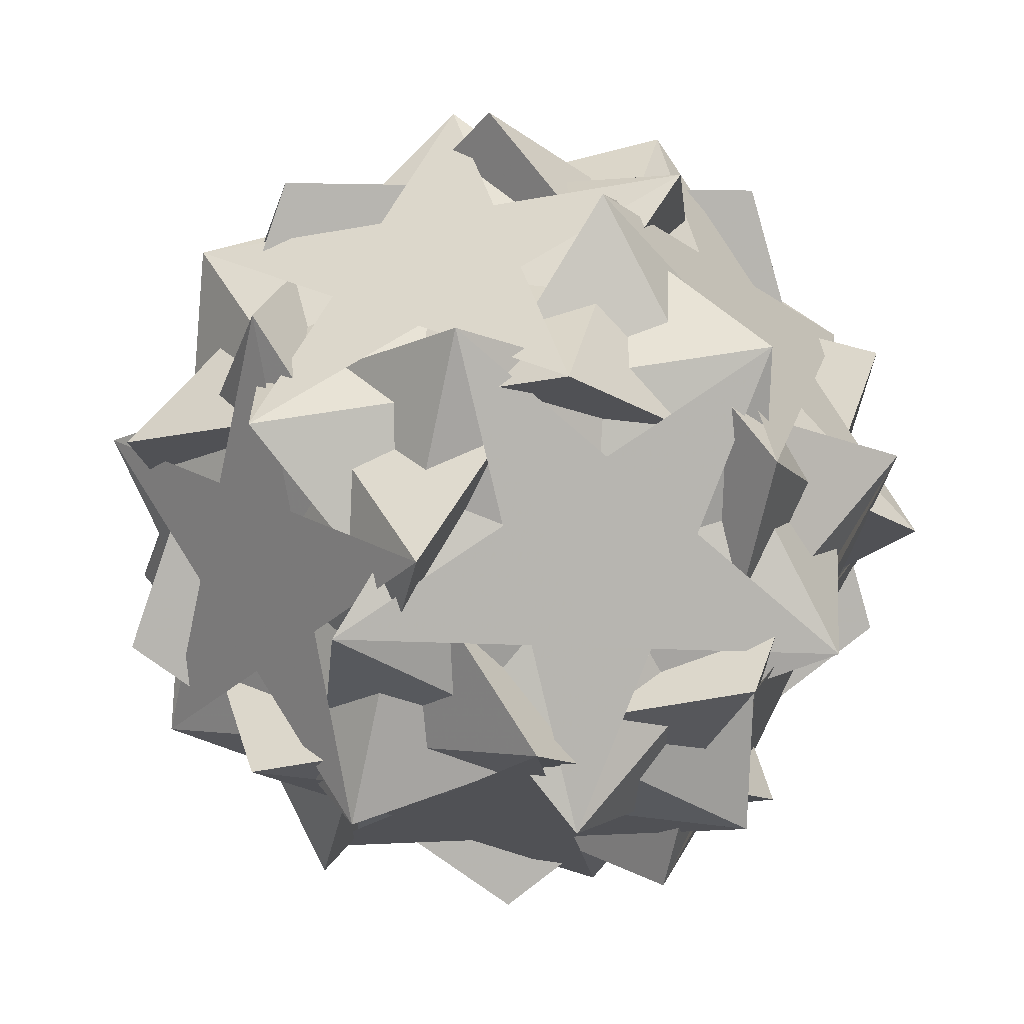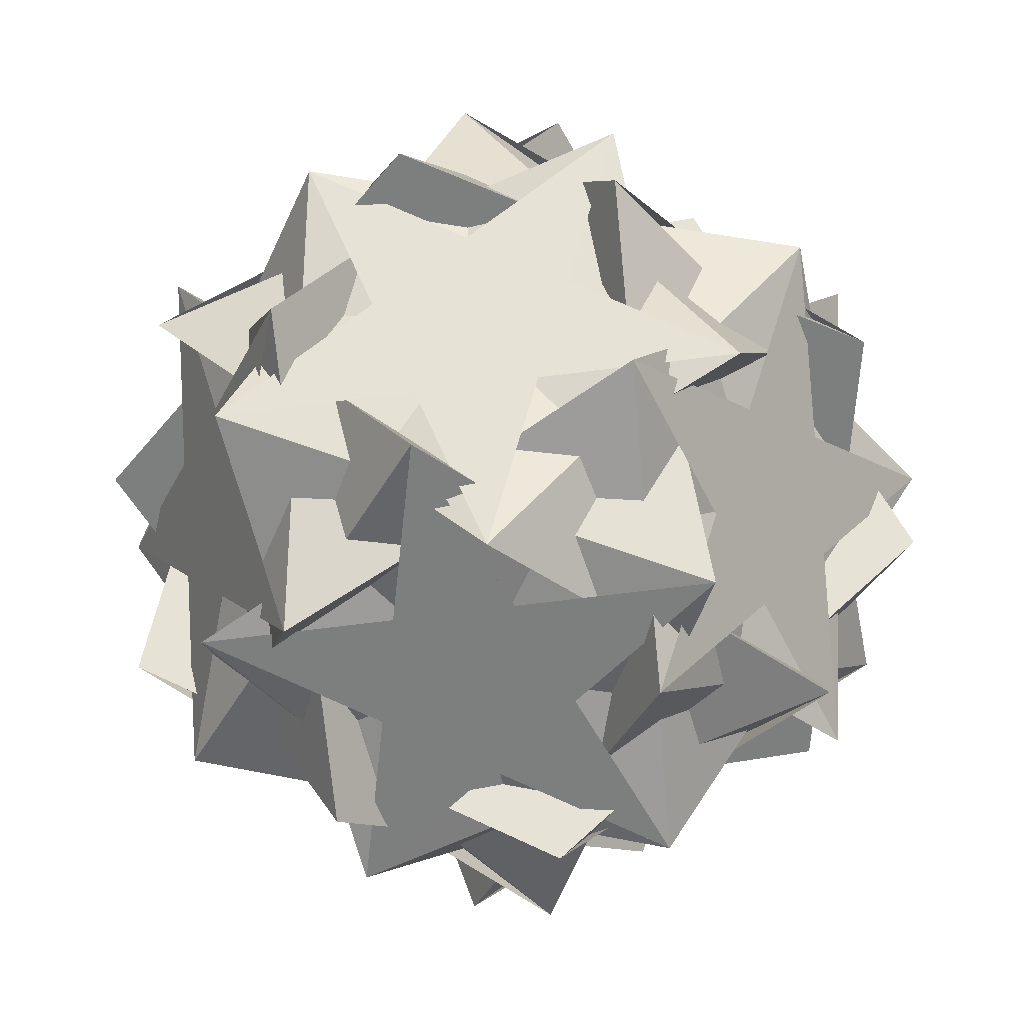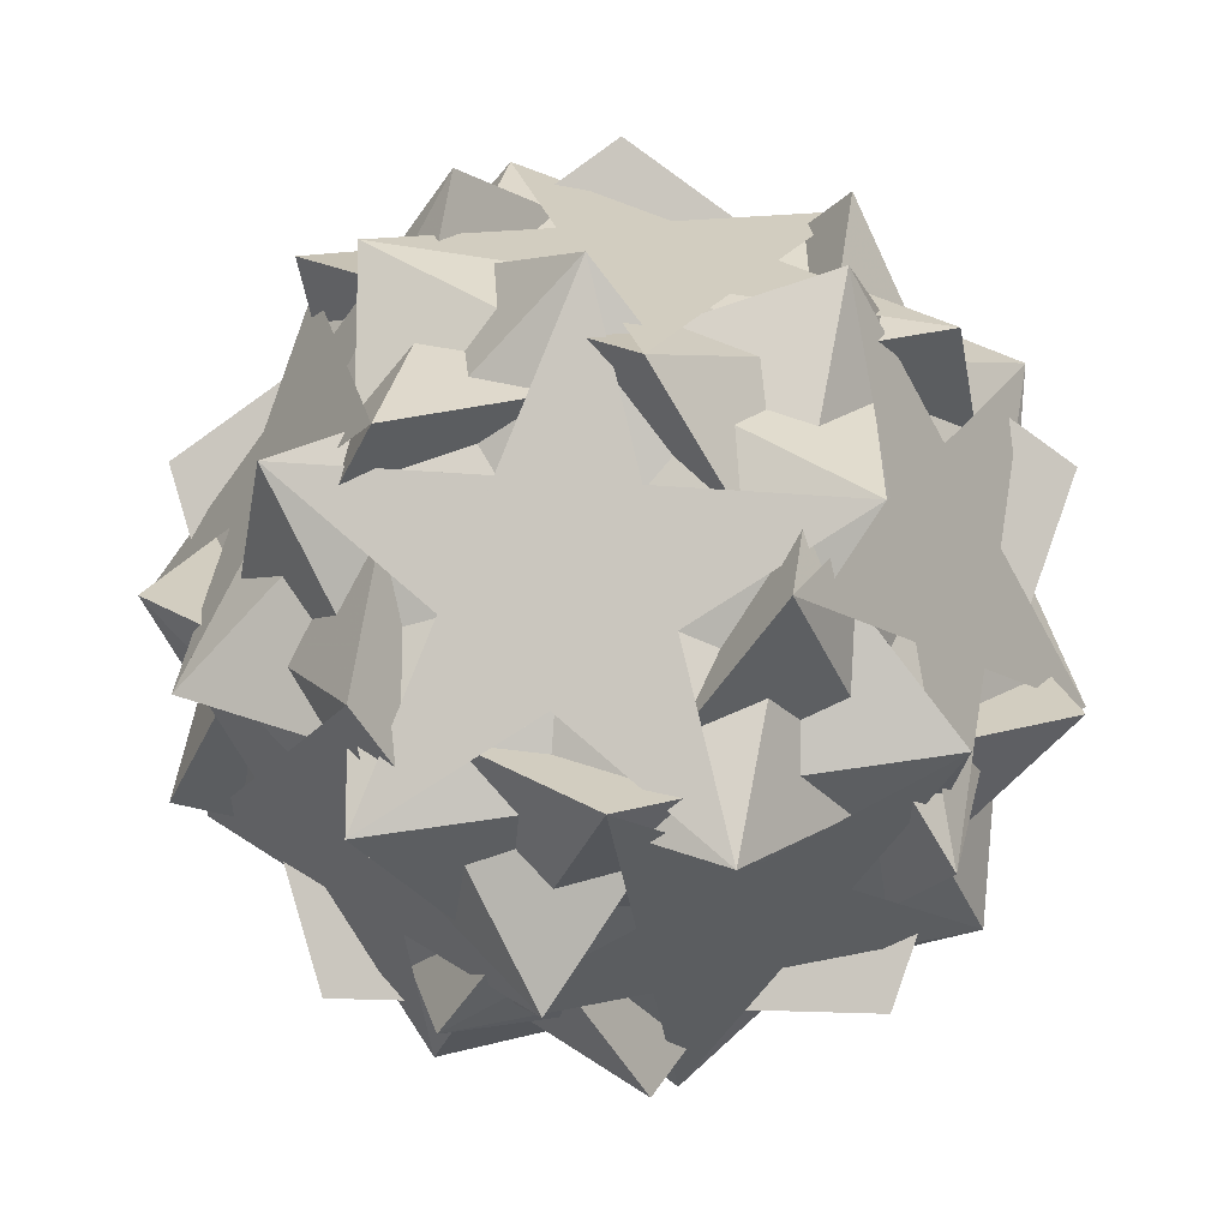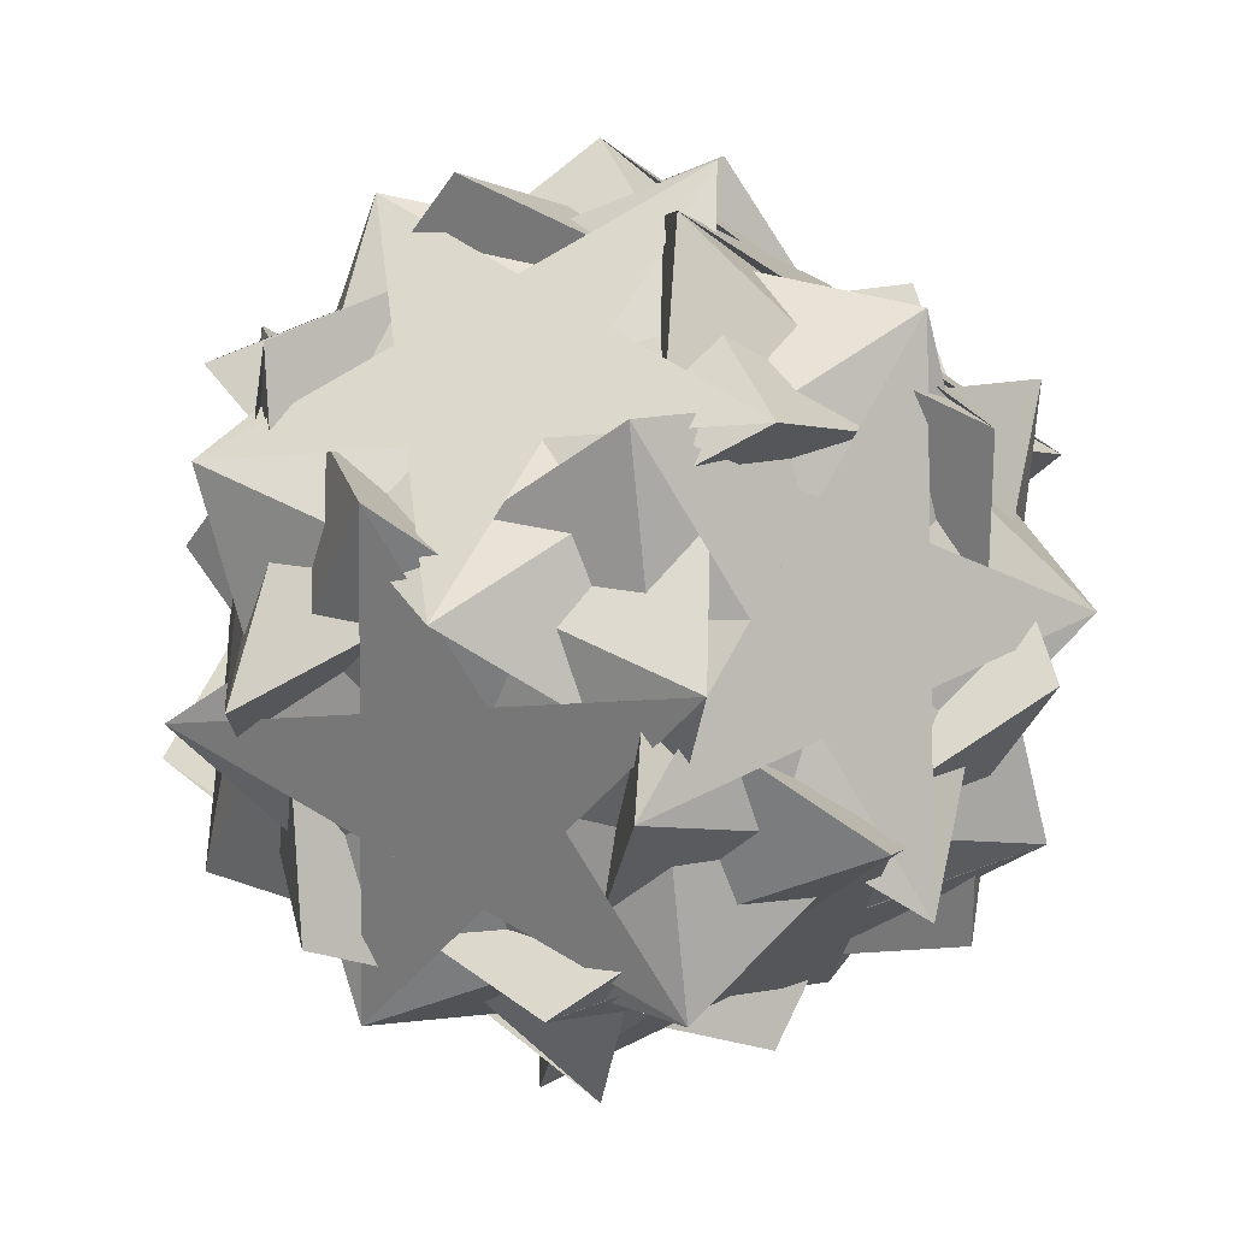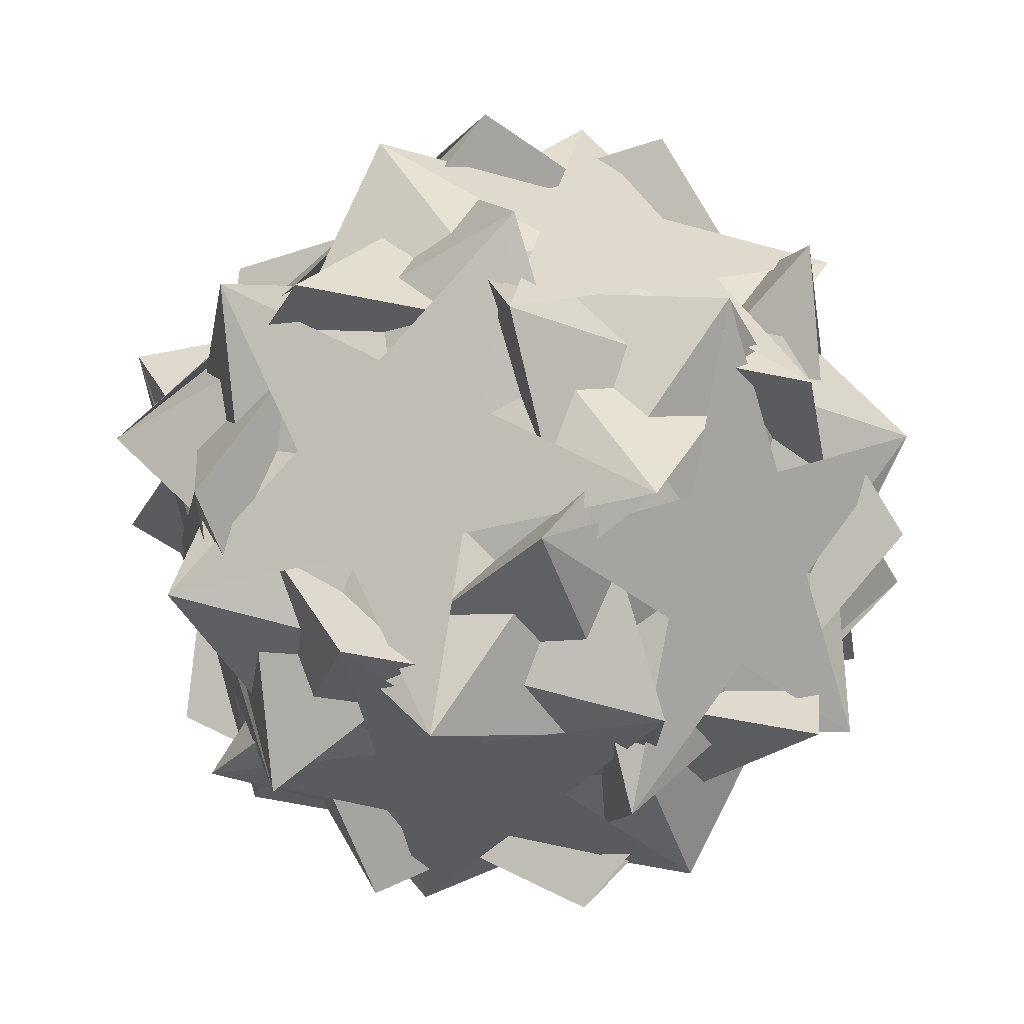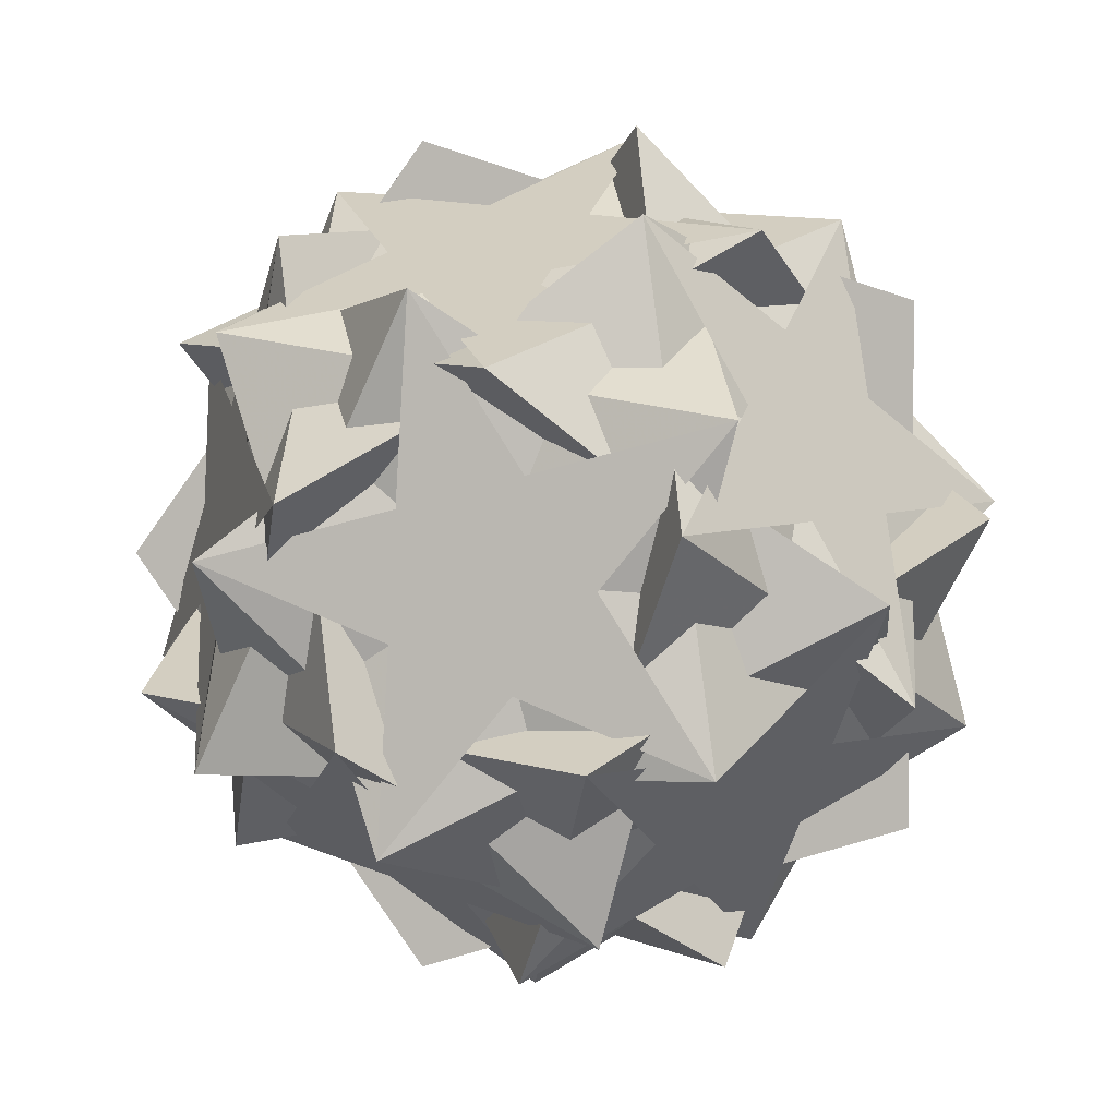
<metadata>
{"format":"obj","ext":"obj","renderer":"f3d","projection":"perspective","resolution":1024,"background":"white","views":[{"elev":69.7,"azim":152.4,"up":"+Y"},{"elev":-2.2,"azim":7.8,"up":"+Z"},{"elev":54.8,"azim":104.0,"up":"+Z"},{"elev":-39.2,"azim":-131.2,"up":"+Y"},{"elev":55.9,"azim":-50.4,"up":"+Z"},{"elev":-28.6,"azim":-76.8,"up":"+Y"}]}
</metadata>
<code>
v 0.676 -0.3626 -0.3698
v -0.676 -0.3626 0.3698
v -0.676 0.3626 -0.3698
v 0.3698 0.676 0.3626
v 0.3698 -0.676 -0.3626
v -0.3698 -0.676 0.3626
v -0.3698 0.676 -0.3626
v 0.3626 0.3698 0.676
v 0.3626 -0.3698 -0.676
v -0.3626 -0.3698 0.676
v -0.3626 0.3698 -0.676
v 0.1589 0.4741 0.6894
v 0.1589 -0.4741 -0.6894
v -0.1589 -0.4741 0.6894
v -0.1589 0.4741 -0.6894
v 0.6894 -0.1589 -0.4741
v 0.6894 0.1589 0.4741
v -0.6894 0.1589 -0.4741
v -0.6894 -0.1589 0.4741
v -0.4741 -0.6894 0.1589
v -0.4741 0.6894 -0.1589
v 0.4741 0.6894 0.1589
v 0.4741 -0.6894 -0.1589
v -0.5171 0.6198 0.2716
v -0.5171 -0.6198 -0.2716
v 0.5171 -0.6198 0.2716
v 0.5171 0.6198 -0.2716
v 0.2716 -0.5171 0.6198
v 0.2716 0.5171 -0.6198
v -0.2716 0.5171 0.6198
v -0.2716 -0.5171 -0.6198
v 0.6198 0.2716 -0.5171
v 0.6198 -0.2716 0.5171
v -0.6198 -0.2716 -0.5171
v -0.6198 0.2716 0.5171
v 0.7457 -0.25 0.3268
v 0.7457 0.25 -0.3268
v -0.7457 0.25 0.3268
v -0.7457 -0.25 -0.3268
v 0.3268 0.7457 -0.25
v 0.3268 -0.7457 0.25
v -0.3268 -0.7457 -0.25
v -0.3268 0.7457 0.25
v -0.25 0.3268 0.7457
v -0.25 -0.3268 -0.7457
v 0.25 -0.3268 0.7457
v 0.25 0.3268 -0.7457
v -0.09104 -0.06964 0.8439
v -0.09104 0.06964 -0.8439
v 0.09104 0.06964 0.8439
v 0.09104 -0.06964 -0.8439
v 0.8439 0.09104 0.06964
v 0.8439 -0.09104 -0.06964
v -0.8439 -0.09104 0.06964
v -0.8439 0.09104 -0.06964
v 0.06964 -0.8439 -0.09104
v 0.06964 0.8439 0.09104
v -0.06964 0.8439 -0.09104
v -0.06964 -0.8439 0.09104
v 0.676 0.3626 0.3698
v 0.4738 -0.07724 0.4948
v 0.4738 0.07724 -0.4948
v -0.4738 0.07724 0.4948
v -0.4738 -0.07724 -0.4948
v 0.4948 0.4738 -0.07724
v 0.4948 -0.4738 0.07724
v -0.4948 -0.4738 -0.07724
v -0.4948 0.4738 0.07724
v -0.07724 0.4948 0.4738
v -0.07724 -0.4948 -0.4738
v 0.07724 -0.4948 0.4738
v 0.07724 0.4948 -0.4738
f 61 60 48 36 12 28
f 62 1 49 37 13 29
f 63 2 50 38 14 30
f 64 3 51 39 15 31
f 65 4 53 40 17 32
f 66 5 52 41 16 33
f 67 6 55 42 19 34
f 68 7 54 43 18 35
f 69 8 58 44 22 24
f 70 9 59 45 23 25
f 71 10 56 46 20 26
f 72 11 57 47 21 27
f 60 26 42 18 58
f 1 27 43 19 59
f 2 24 40 16 56
f 3 25 41 17 57
f 4 29 45 20 48
f 5 28 44 21 49
f 6 31 47 22 50
f 7 30 46 23 51
f 8 35 39 13 53
f 9 34 38 12 52
f 10 33 37 15 55
f 11 32 36 14 54
f 60 58 44
f 44 58 60
f 1 59 45
f 45 59 1
f 2 56 46
f 46 56 2
f 3 57 47
f 47 57 3
f 4 48 36
f 36 48 4
f 5 49 37
f 37 49 5
f 6 50 38
f 38 50 6
f 7 51 39
f 39 51 7
f 8 53 40
f 40 53 8
f 9 52 41
f 41 52 9
f 10 55 42
f 42 55 10
f 11 54 43
f 43 54 11
f 12 38 14
f 14 38 12
f 13 39 15
f 15 39 13
f 14 36 12
f 12 36 14
f 15 37 13
f 13 37 15
f 16 40 17
f 17 40 16
f 17 41 16
f 16 41 17
f 18 42 19
f 19 42 18
f 19 43 18
f 18 43 19
f 20 45 23
f 23 45 20
f 21 44 22
f 22 44 21
f 22 47 21
f 21 47 22
f 23 46 20
f 20 46 23
f 24 2 50
f 50 2 24
f 25 3 51
f 51 3 25
f 26 60 48
f 48 60 26
f 27 1 49
f 49 1 27
f 28 5 52
f 52 5 28
f 29 4 53
f 53 4 29
f 30 7 54
f 54 7 30
f 31 6 55
f 55 6 31
f 32 11 57
f 57 11 32
f 33 10 56
f 56 10 33
f 34 9 59
f 59 9 34
f 35 8 58
f 58 8 35
f 36 32 4
f 4 32 36
f 37 33 5
f 5 33 37
f 38 34 6
f 6 34 38
f 39 35 7
f 7 35 39
f 40 24 8
f 8 24 40
f 41 25 9
f 9 25 41
f 42 26 10
f 10 26 42
f 43 27 11
f 11 27 43
f 44 28 60
f 60 28 44
f 45 29 1
f 1 29 45
f 46 30 2
f 2 30 46
f 47 31 3
f 3 31 47
f 48 20 26
f 26 20 48
f 49 21 27
f 27 21 49
f 50 22 24
f 24 22 50
f 51 23 25
f 25 23 51
f 52 12 28
f 28 12 52
f 53 13 29
f 29 13 53
f 54 14 30
f 30 14 54
f 55 15 31
f 31 15 55
f 56 16 33
f 33 16 56
f 57 17 32
f 32 17 57
f 58 18 35
f 35 18 58
f 59 19 34
f 34 19 59

</code>
